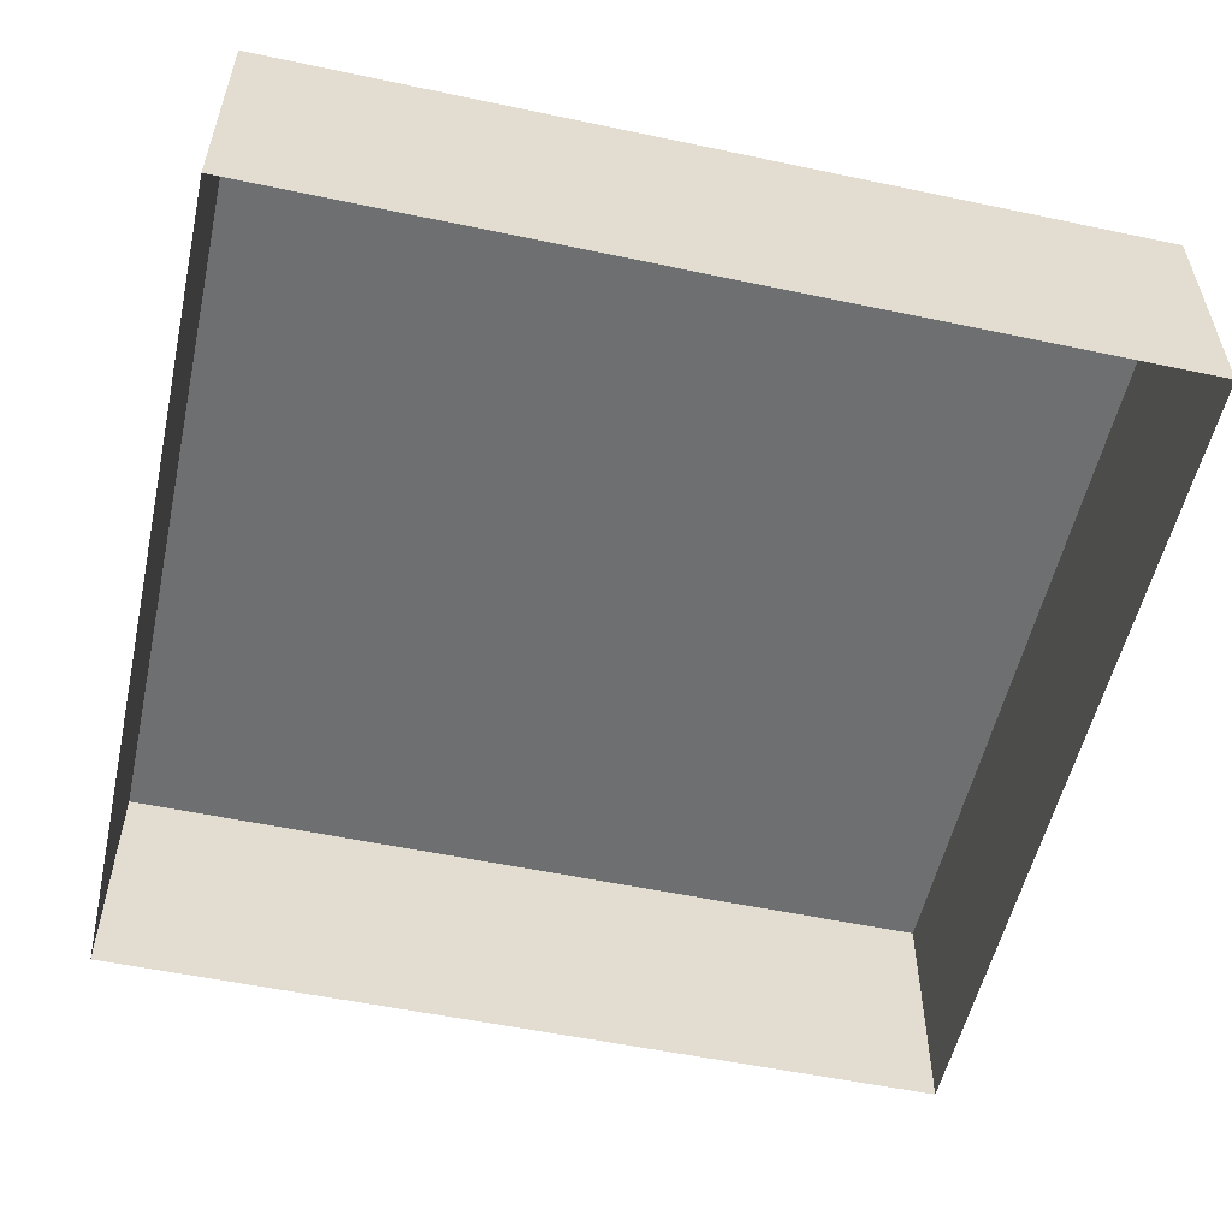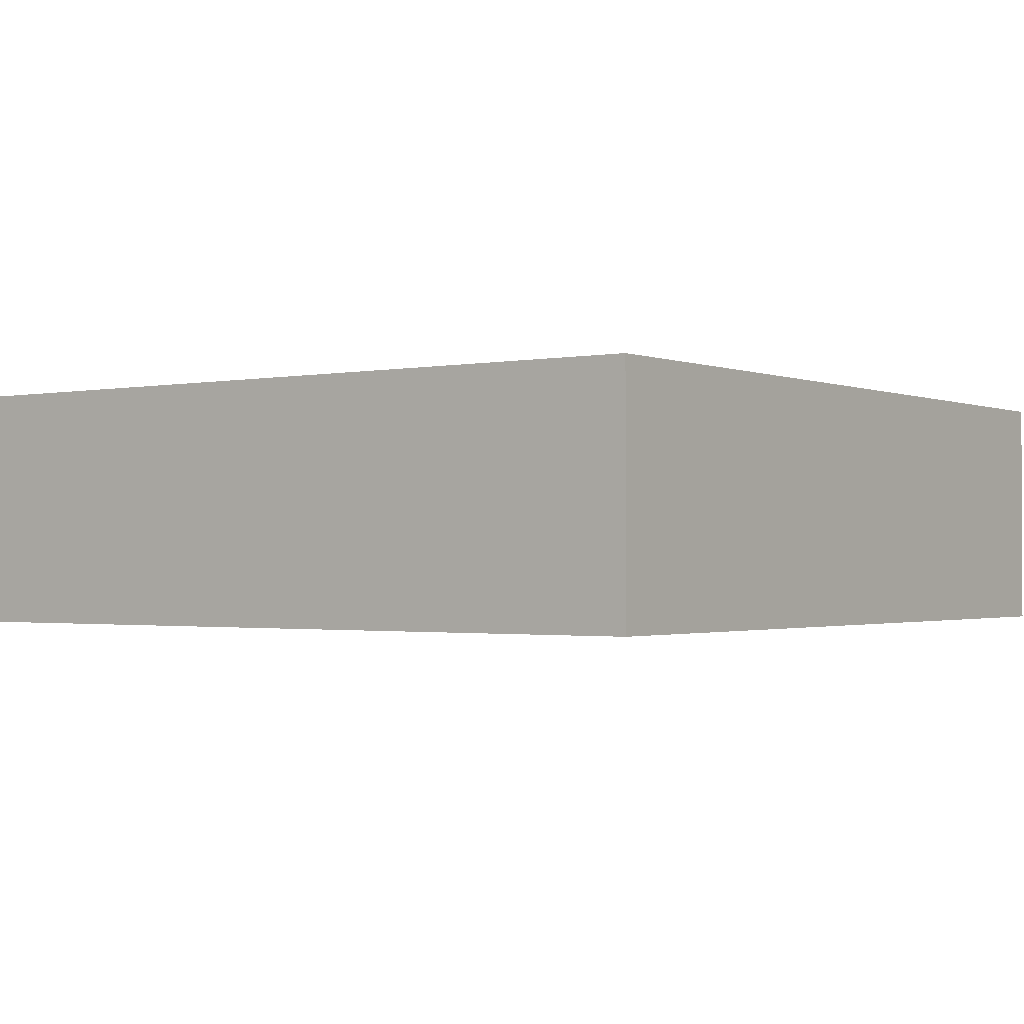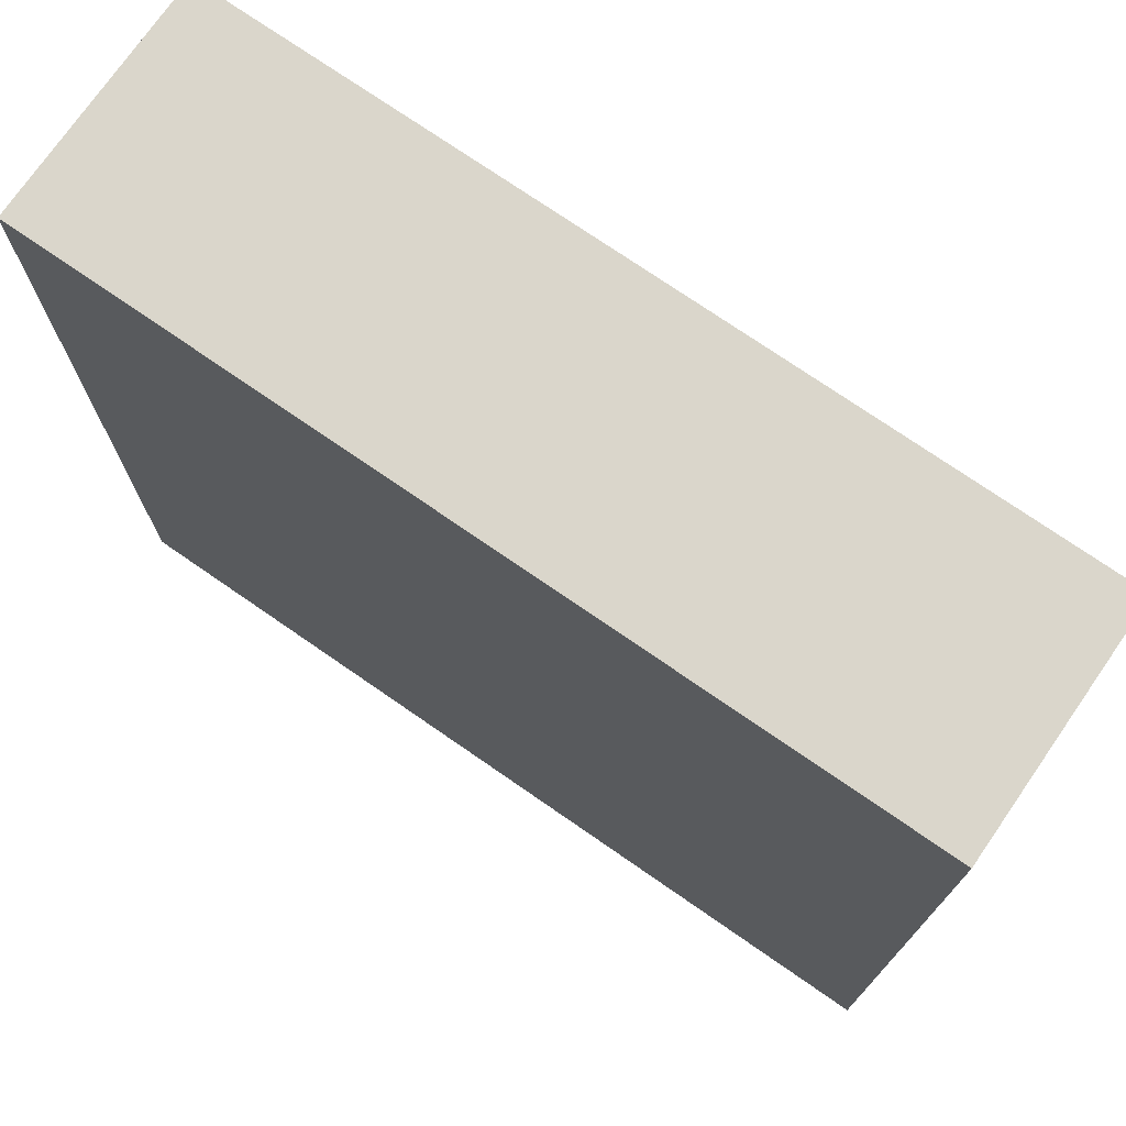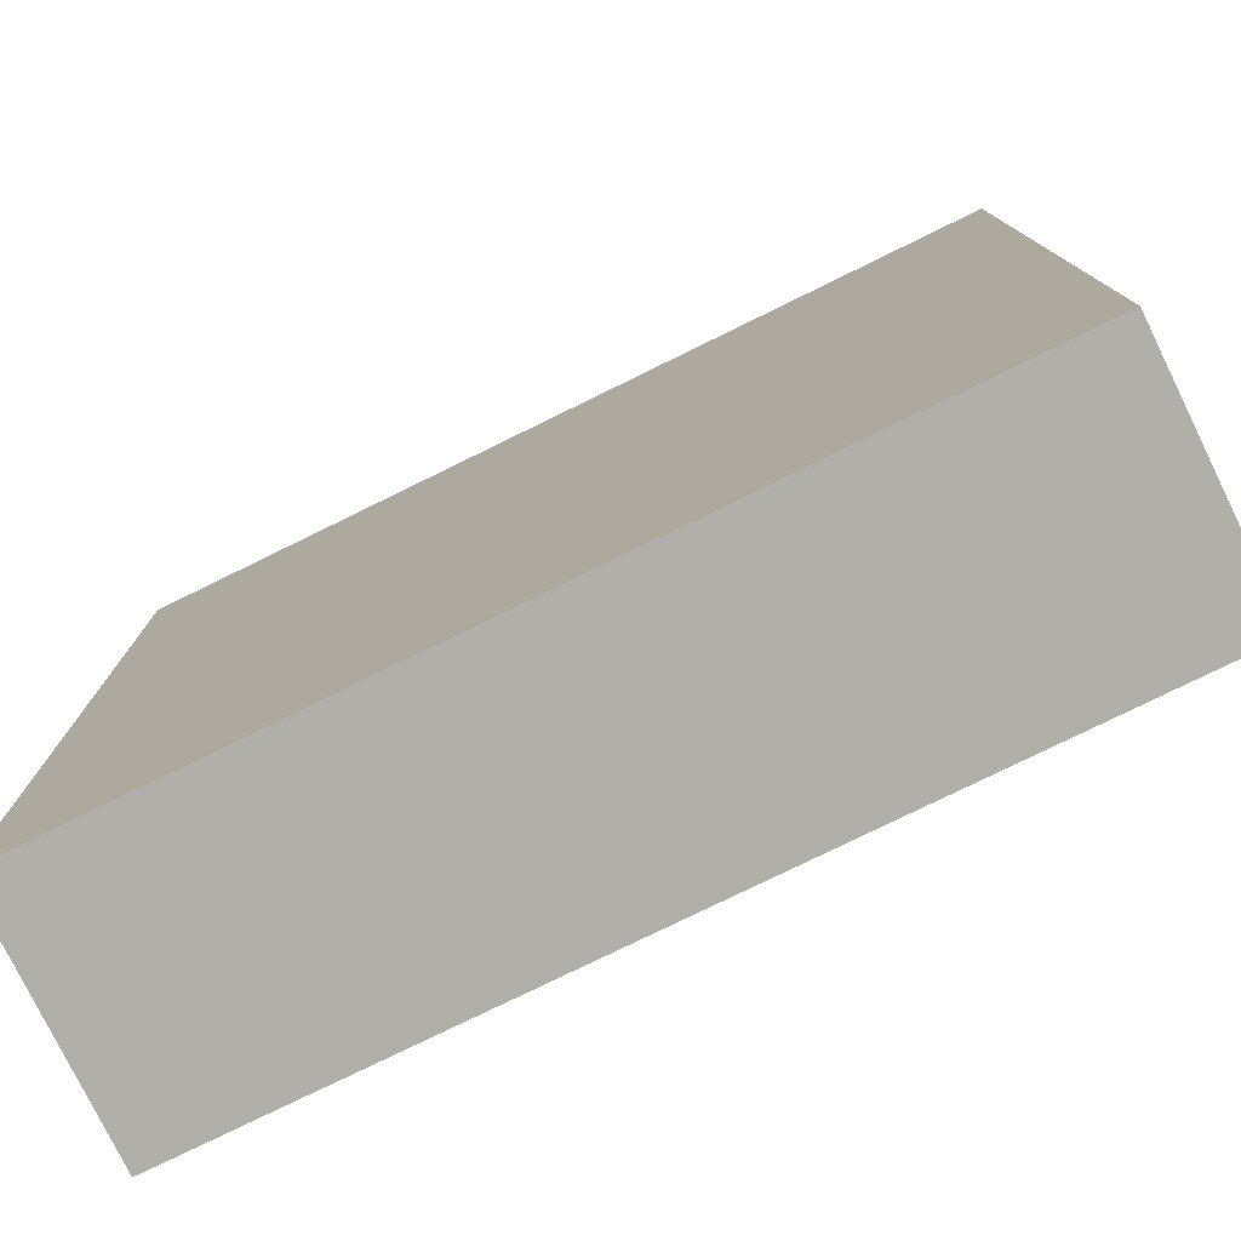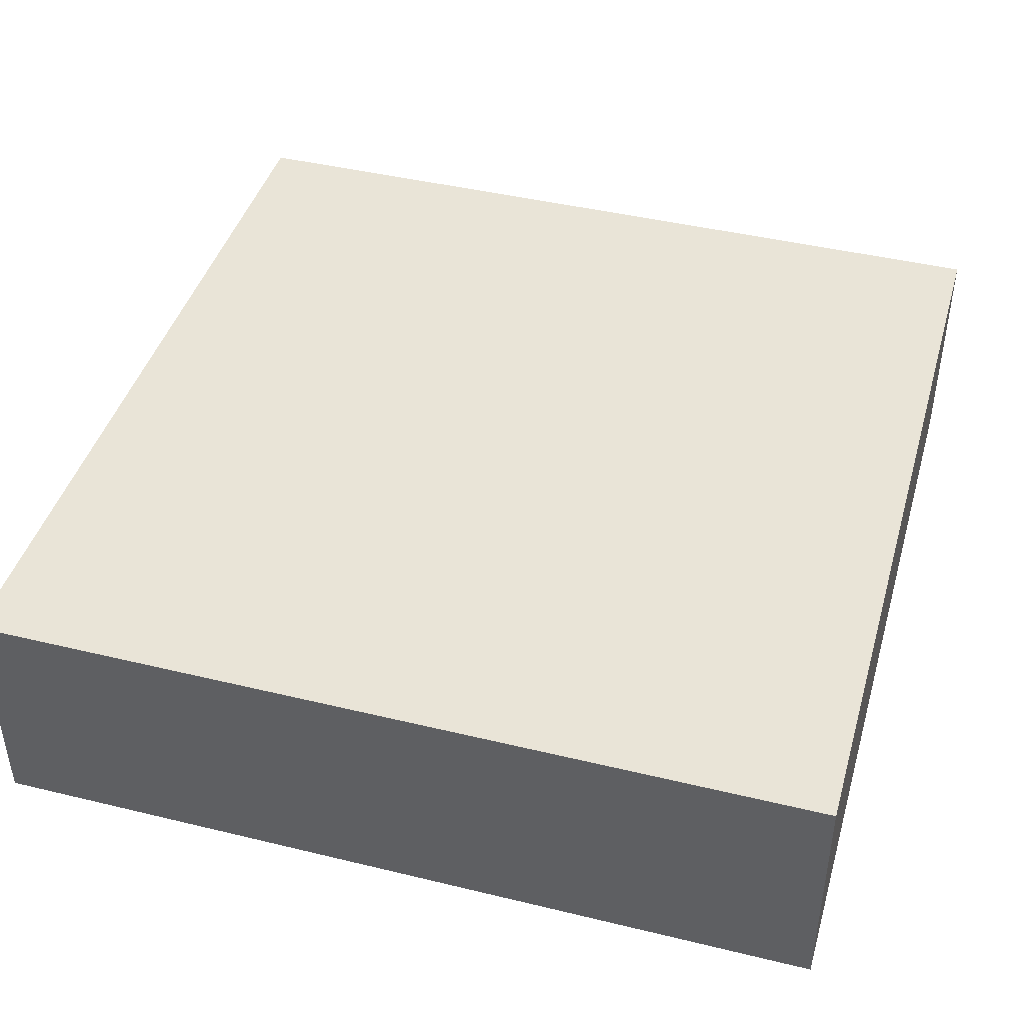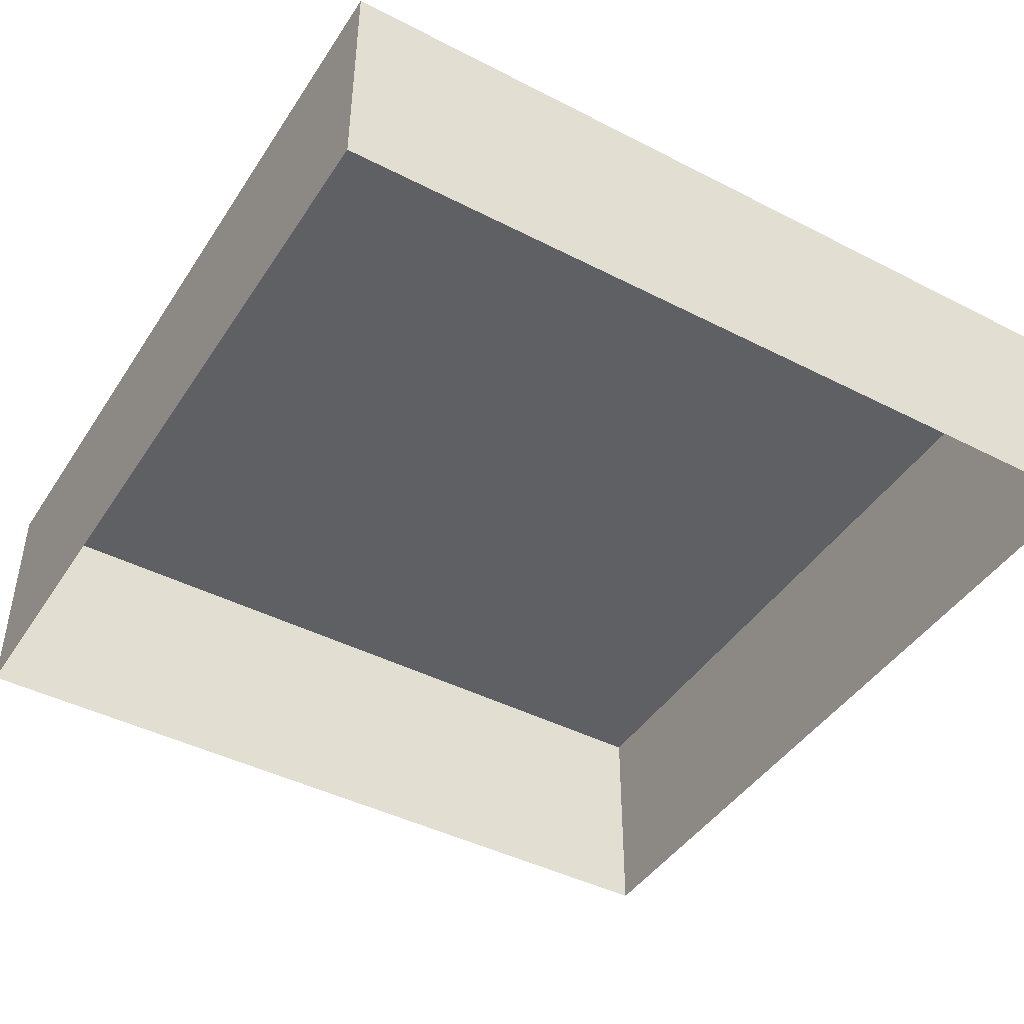
<metadata>
{"format":"obj","ext":"obj","renderer":"f3d","projection":"perspective","resolution":1024,"background":"white","views":[{"elev":-54.5,"azim":-102.6,"up":"+Y"},{"elev":-1.4,"azim":35.9,"up":"+Y"},{"elev":74.1,"azim":-145.3,"up":"+Z"},{"elev":-78.0,"azim":-153.9,"up":"+Z"},{"elev":43.3,"azim":-164.0,"up":"+Y"},{"elev":-44.0,"azim":-121.0,"up":"+Y"}]}
</metadata>
<code>
o mesh110/mesh110-geometry#mesh110-geometry
v 0.8498 0.006141 0.09685
v 0.8498 0.02576 0.1669
v 0.8498 0.006141 0.1669
v 0.8498 0.02576 0.09685
v 0.7798 0.006141 0.1669
v 0.7798 0.02576 0.09685
v 0.7798 0.02576 0.1669
v 0.7798 0.006141 0.09685
f 1 2 3
f 2 1 4
f 3 2 1
f 4 1 2
f 2 5 3
f 3 5 2
f 1 6 4
f 4 6 1
f 6 2 4
f 4 2 6
f 5 2 7
f 7 2 5
f 6 1 8
f 8 1 6
f 2 6 7
f 7 6 2
f 6 5 7
f 7 5 6
f 5 6 8
f 8 6 5

</code>
